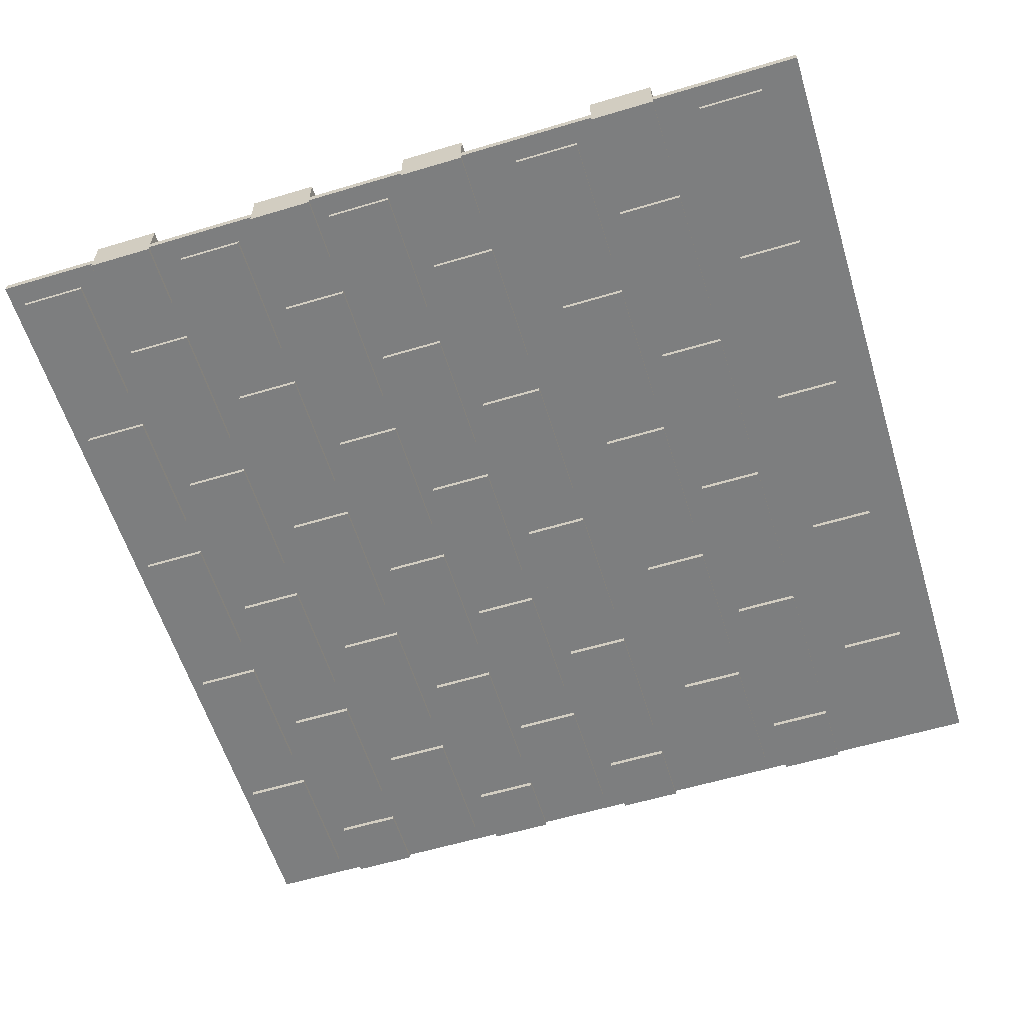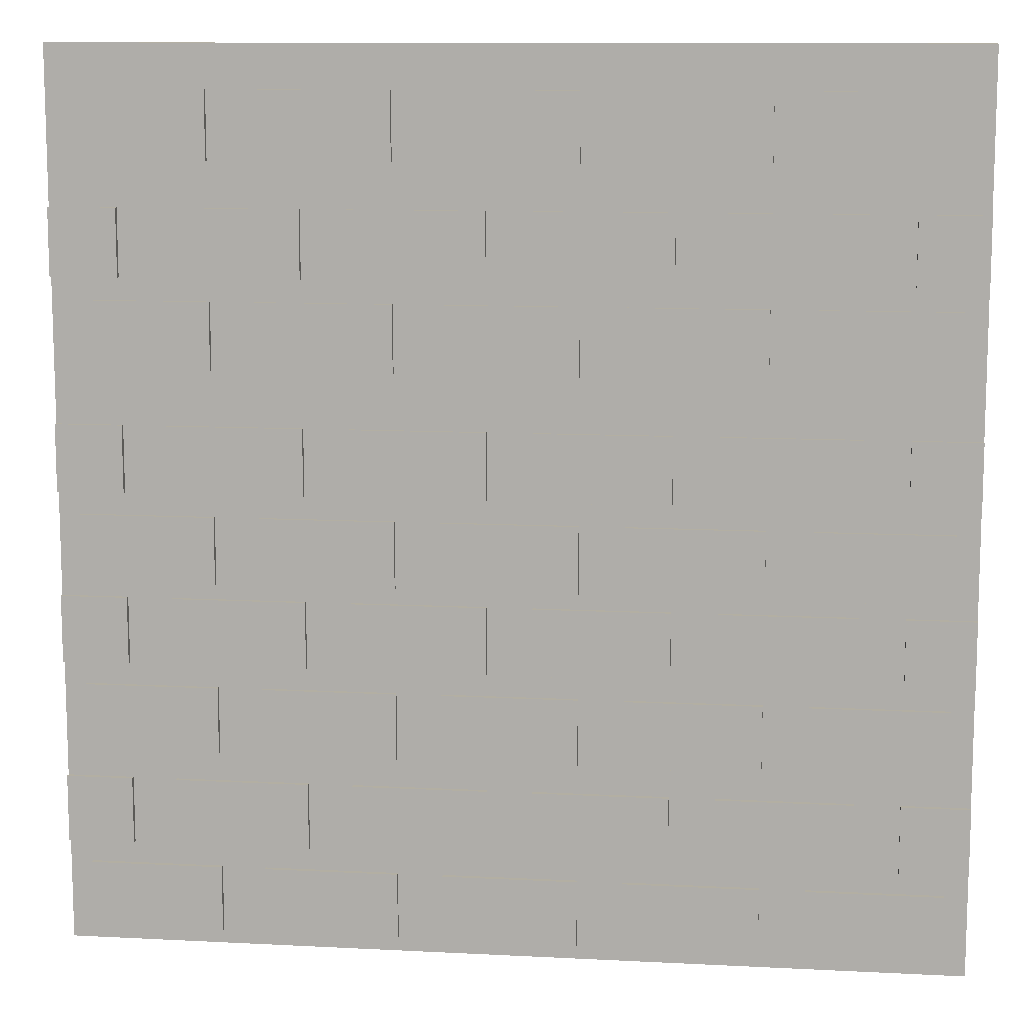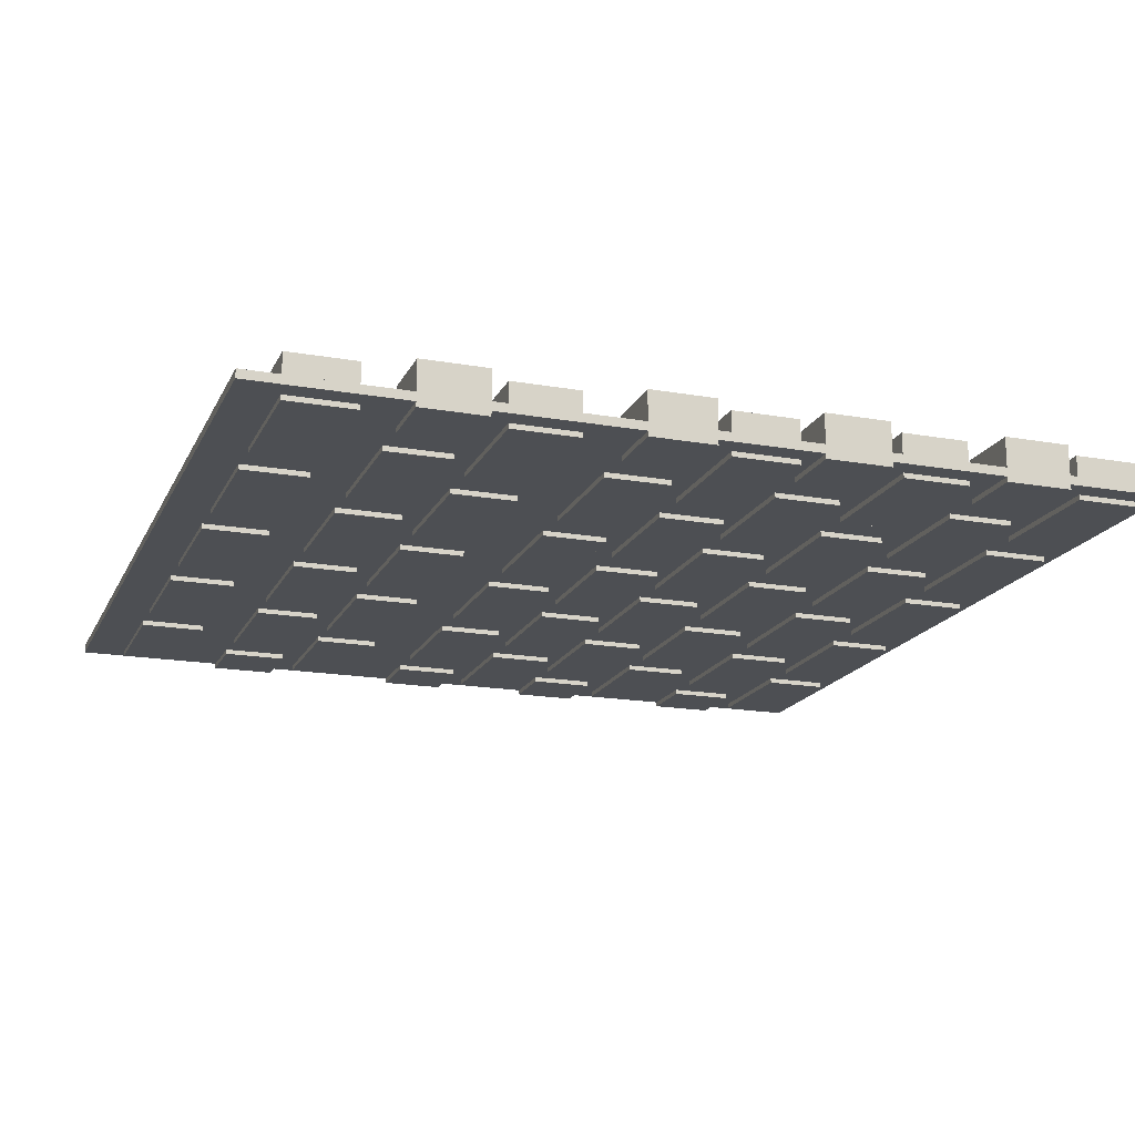
<metadata>
{"format":"obj","ext":"obj","renderer":"f3d","projection":"perspective","resolution":1024,"background":"white","views":[{"elev":-59.3,"azim":107.1,"up":"+Z"},{"elev":11.1,"azim":-172.8,"up":"+Y"},{"elev":-17.7,"azim":-109.2,"up":"+Z"}]}
</metadata>
<code>
g default
v -0.675 0.01587 0.03917
v -0.525 0.01587 0.03917
v -0.675 0.09087 0.03917
v -0.525 0.09087 0.03917
v -0.675 0.09087 -0.01083
v -0.525 0.09087 -0.01083
v -0.675 0.01587 -0.01083
v -0.525 0.01587 -0.01083
v -0.8746 0.01587 0.03917
v -0.7246 0.01587 0.03917
v -0.8746 0.09087 0.03917
v -0.7246 0.09087 0.03917
v -0.8746 0.09087 -0.01083
v -0.7246 0.09087 -0.01083
v -0.8746 0.01587 -0.01083
v -0.7246 0.01587 -0.01083
v -1.075 0.01587 0.03917
v -0.925 0.01587 0.03917
v -1.075 0.09087 0.03917
v -0.925 0.09087 0.03917
v -1.075 0.09087 -0.01083
v -0.925 0.09087 -0.01083
v -1.075 0.01587 -0.01083
v -0.925 0.01587 -0.01083
v -1.275 0.01587 0.03917
v -1.125 0.01587 0.03917
v -1.275 0.09087 0.03917
v -1.125 0.09087 0.03917
v -1.275 0.09087 -0.01083
v -1.125 0.09087 -0.01083
v -1.275 0.01587 -0.01083
v -1.125 0.01587 -0.01083
v -1.475 0.01587 0.03917
v -1.325 0.01587 0.03917
v -1.475 0.09087 0.03917
v -1.325 0.09087 0.03917
v -1.475 0.09087 -0.01083
v -1.325 0.09087 -0.01083
v -1.475 0.01587 -0.01083
v -1.325 0.01587 -0.01083
v -1.375 0.1159 0.03917
v -1.225 0.1159 0.03917
v -1.375 0.1909 0.03917
v -1.225 0.1909 0.03917
v -1.375 0.1909 -0.01083
v -1.225 0.1909 -0.01083
v -1.375 0.1159 -0.01083
v -1.225 0.1159 -0.01083
v -1.475 0.01401 0.03917
v -1.325 0.01401 0.03917
v -1.475 0.08901 0.03917
v -1.325 0.08901 0.03917
v -1.475 0.08901 -0.01083
v -1.325 0.08901 -0.01083
v -1.475 0.01401 -0.01083
v -1.325 0.01401 -0.01083
v -1.175 0.1159 0.03917
v -1.025 0.1159 0.03917
v -1.175 0.1909 0.03917
v -1.025 0.1909 0.03917
v -1.175 0.1909 -0.01083
v -1.025 0.1909 -0.01083
v -1.175 0.1159 -0.01083
v -1.025 0.1159 -0.01083
v -0.975 0.1159 0.03917
v -0.825 0.1159 0.03917
v -0.975 0.1909 0.03917
v -0.825 0.1909 0.03917
v -0.975 0.1909 -0.01083
v -0.825 0.1909 -0.01083
v -0.975 0.1159 -0.01083
v -0.825 0.1159 -0.01083
v -0.775 0.1159 0.03917
v -0.625 0.1159 0.03917
v -0.775 0.1909 0.03917
v -0.625 0.1909 0.03917
v -0.775 0.1909 -0.01083
v -0.625 0.1909 -0.01083
v -0.775 0.1159 -0.01083
v -0.625 0.1159 -0.01083
v -0.575 0.1159 0.03917
v -0.575 0.1909 0.03917
v -0.575 0.1909 -0.01083
v -0.575 0.1159 -0.01083
v -0.5 0.1159 0.03917
v -0.5 0.1909 0.03917
v -0.5 0.1909 -0.01083
v -0.5 0.1159 -0.01083
v -1.5 0.1159 0.03917
v -1.5 0.1909 0.03917
v -1.5 0.1909 -0.01083
v -1.5 0.1159 -0.01083
v -1.425 0.1159 0.03917
v -1.425 0.1909 0.03917
v -1.425 0.1909 -0.01083
v -1.425 0.1159 -0.01083
v -1.5 0.3229 0.03917
v -1.5 0.3979 0.03917
v -1.5 0.3979 -0.01083
v -1.5 0.3229 -0.01083
v -1.425 0.3229 0.03917
v -1.425 0.3979 0.03917
v -1.425 0.3979 -0.01083
v -1.425 0.3229 -0.01083
v -0.575 0.3229 0.03917
v -0.575 0.3979 0.03917
v -0.575 0.3979 -0.01083
v -0.575 0.3229 -0.01083
v -0.5 0.3229 0.03917
v -0.5 0.3979 0.03917
v -0.5 0.3979 -0.01083
v -0.5 0.3229 -0.01083
v -0.775 0.3229 0.03917
v -0.625 0.3229 0.03917
v -0.775 0.3979 0.03917
v -0.625 0.3979 0.03917
v -0.775 0.3979 -0.01083
v -0.625 0.3979 -0.01083
v -0.775 0.3229 -0.01083
v -0.625 0.3229 -0.01083
v -0.975 0.3229 0.03917
v -0.825 0.3229 0.03917
v -0.975 0.3979 0.03917
v -0.825 0.3979 0.03917
v -0.975 0.3979 -0.01083
v -0.825 0.3979 -0.01083
v -0.975 0.3229 -0.01083
v -0.825 0.3229 -0.01083
v -1.175 0.3229 0.03917
v -1.025 0.3229 0.03917
v -1.175 0.3979 0.03917
v -1.025 0.3979 0.03917
v -1.175 0.3979 -0.01083
v -1.025 0.3979 -0.01083
v -1.175 0.3229 -0.01083
v -1.025 0.3229 -0.01083
v -1.475 0.2211 0.03917
v -1.325 0.2211 0.03917
v -1.475 0.2961 0.03917
v -1.325 0.2961 0.03917
v -1.475 0.2961 -0.01083
v -1.325 0.2961 -0.01083
v -1.475 0.2211 -0.01083
v -1.325 0.2211 -0.01083
v -1.375 0.3229 0.03917
v -1.225 0.3229 0.03917
v -1.375 0.3979 0.03917
v -1.225 0.3979 0.03917
v -1.375 0.3979 -0.01083
v -1.225 0.3979 -0.01083
v -1.375 0.3229 -0.01083
v -1.225 0.3229 -0.01083
v -1.475 0.2229 0.03917
v -1.325 0.2229 0.03917
v -1.475 0.2979 0.03917
v -1.325 0.2979 0.03917
v -1.475 0.2979 -0.01083
v -1.325 0.2979 -0.01083
v -1.475 0.2229 -0.01083
v -1.325 0.2229 -0.01083
v -1.275 0.2229 0.03917
v -1.125 0.2229 0.03917
v -1.275 0.2979 0.03917
v -1.125 0.2979 0.03917
v -1.275 0.2979 -0.01083
v -1.125 0.2979 -0.01083
v -1.275 0.2229 -0.01083
v -1.125 0.2229 -0.01083
v -1.075 0.2229 0.03917
v -0.925 0.2229 0.03917
v -1.075 0.2979 0.03917
v -0.925 0.2979 0.03917
v -1.075 0.2979 -0.01083
v -0.925 0.2979 -0.01083
v -1.075 0.2229 -0.01083
v -0.925 0.2229 -0.01083
v -0.8746 0.2229 0.03917
v -0.7246 0.2229 0.03917
v -0.8746 0.2979 0.03917
v -0.7246 0.2979 0.03917
v -0.8746 0.2979 -0.01083
v -0.7246 0.2979 -0.01083
v -0.8746 0.2229 -0.01083
v -0.7246 0.2229 -0.01083
v -0.675 0.2229 0.03917
v -0.525 0.2229 0.03917
v -0.675 0.2979 0.03917
v -0.525 0.2979 0.03917
v -0.675 0.2979 -0.01083
v -0.525 0.2979 -0.01083
v -0.675 0.2229 -0.01083
v -0.525 0.2229 -0.01083
v -1.5 0.5152 0.03917
v -1.5 0.5902 0.03917
v -1.5 0.5902 -0.01083
v -1.5 0.5152 -0.01083
v -1.425 0.5152 0.03917
v -1.425 0.5902 0.03917
v -1.425 0.5902 -0.01083
v -1.425 0.5152 -0.01083
v -0.575 0.5152 0.03917
v -0.575 0.5902 0.03917
v -0.575 0.5902 -0.01083
v -0.575 0.5152 -0.01083
v -0.5 0.5152 0.03917
v -0.5 0.5902 0.03917
v -0.5 0.5902 -0.01083
v -0.5 0.5152 -0.01083
v -0.775 0.5152 0.03917
v -0.625 0.5152 0.03917
v -0.775 0.5902 0.03917
v -0.625 0.5902 0.03917
v -0.775 0.5902 -0.01083
v -0.625 0.5902 -0.01083
v -0.775 0.5152 -0.01083
v -0.625 0.5152 -0.01083
v -0.975 0.5152 0.03917
v -0.825 0.5152 0.03917
v -0.975 0.5902 0.03917
v -0.825 0.5902 0.03917
v -0.975 0.5902 -0.01083
v -0.825 0.5902 -0.01083
v -0.975 0.5152 -0.01083
v -0.825 0.5152 -0.01083
v -1.175 0.5152 0.03917
v -1.025 0.5152 0.03917
v -1.175 0.5902 0.03917
v -1.025 0.5902 0.03917
v -1.175 0.5902 -0.01083
v -1.025 0.5902 -0.01083
v -1.175 0.5152 -0.01083
v -1.025 0.5152 -0.01083
v -1.475 0.4134 0.03917
v -1.325 0.4134 0.03917
v -1.475 0.4884 0.03917
v -1.325 0.4884 0.03917
v -1.475 0.4884 -0.01083
v -1.325 0.4884 -0.01083
v -1.475 0.4134 -0.01083
v -1.325 0.4134 -0.01083
v -1.375 0.5152 0.03917
v -1.225 0.5152 0.03917
v -1.375 0.5902 0.03917
v -1.225 0.5902 0.03917
v -1.375 0.5902 -0.01083
v -1.225 0.5902 -0.01083
v -1.375 0.5152 -0.01083
v -1.225 0.5152 -0.01083
v -1.475 0.4152 0.03917
v -1.325 0.4152 0.03917
v -1.475 0.4902 0.03917
v -1.325 0.4902 0.03917
v -1.475 0.4902 -0.01083
v -1.325 0.4902 -0.01083
v -1.475 0.4152 -0.01083
v -1.325 0.4152 -0.01083
v -1.275 0.4152 0.03917
v -1.125 0.4152 0.03917
v -1.275 0.4902 0.03917
v -1.125 0.4902 0.03917
v -1.275 0.4902 -0.01083
v -1.125 0.4902 -0.01083
v -1.275 0.4152 -0.01083
v -1.125 0.4152 -0.01083
v -1.075 0.4152 0.03917
v -0.925 0.4152 0.03917
v -1.075 0.4902 0.03917
v -0.925 0.4902 0.03917
v -1.075 0.4902 -0.01083
v -0.925 0.4902 -0.01083
v -1.075 0.4152 -0.01083
v -0.925 0.4152 -0.01083
v -0.8746 0.4152 0.03917
v -0.7246 0.4152 0.03917
v -0.8746 0.4902 0.03917
v -0.7246 0.4902 0.03917
v -0.8746 0.4902 -0.01083
v -0.7246 0.4902 -0.01083
v -0.8746 0.4152 -0.01083
v -0.7246 0.4152 -0.01083
v -0.675 0.4152 0.03917
v -0.525 0.4152 0.03917
v -0.675 0.4902 0.03917
v -0.525 0.4902 0.03917
v -0.675 0.4902 -0.01083
v -0.525 0.4902 -0.01083
v -0.675 0.4152 -0.01083
v -0.525 0.4152 -0.01083
v -1.5 0.7513 0.03917
v -1.5 0.8263 0.03917
v -1.5 0.8263 -0.01083
v -1.5 0.7513 -0.01083
v -1.425 0.7513 0.03917
v -1.425 0.8263 0.03917
v -1.425 0.8263 -0.01083
v -1.425 0.7513 -0.01083
v -0.575 0.7513 0.03917
v -0.575 0.8263 0.03917
v -0.575 0.8263 -0.01083
v -0.575 0.7513 -0.01083
v -0.5 0.7513 0.03917
v -0.5 0.8263 0.03917
v -0.5 0.8263 -0.01083
v -0.5 0.7513 -0.01083
v -0.775 0.7513 0.03917
v -0.625 0.7513 0.03917
v -0.775 0.8263 0.03917
v -0.625 0.8263 0.03917
v -0.775 0.8263 -0.01083
v -0.625 0.8263 -0.01083
v -0.775 0.7513 -0.01083
v -0.625 0.7513 -0.01083
v -0.975 0.7513 0.03917
v -0.825 0.7513 0.03917
v -0.975 0.8263 0.03917
v -0.825 0.8263 0.03917
v -0.975 0.8263 -0.01083
v -0.825 0.8263 -0.01083
v -0.975 0.7513 -0.01083
v -0.825 0.7513 -0.01083
v -1.175 0.7513 0.03917
v -1.025 0.7513 0.03917
v -1.175 0.8263 0.03917
v -1.025 0.8263 0.03917
v -1.175 0.8263 -0.01083
v -1.025 0.8263 -0.01083
v -1.175 0.7513 -0.01083
v -1.025 0.7513 -0.01083
v -1.475 0.6494 0.03917
v -1.325 0.6494 0.03917
v -1.475 0.7244 0.03917
v -1.325 0.7244 0.03917
v -1.475 0.7244 -0.01083
v -1.325 0.7244 -0.01083
v -1.475 0.6494 -0.01083
v -1.325 0.6494 -0.01083
v -1.375 0.7513 0.03917
v -1.225 0.7513 0.03917
v -1.375 0.8263 0.03917
v -1.225 0.8263 0.03917
v -1.375 0.8263 -0.01083
v -1.225 0.8263 -0.01083
v -1.375 0.7513 -0.01083
v -1.225 0.7513 -0.01083
v -1.475 0.6513 0.03917
v -1.325 0.6513 0.03917
v -1.475 0.7263 0.03917
v -1.325 0.7263 0.03917
v -1.475 0.7263 -0.01083
v -1.325 0.7263 -0.01083
v -1.475 0.6513 -0.01083
v -1.325 0.6513 -0.01083
v -1.275 0.6513 0.03917
v -1.125 0.6513 0.03917
v -1.275 0.7263 0.03917
v -1.125 0.7263 0.03917
v -1.275 0.7263 -0.01083
v -1.125 0.7263 -0.01083
v -1.275 0.6513 -0.01083
v -1.125 0.6513 -0.01083
v -1.075 0.6513 0.03917
v -0.925 0.6513 0.03917
v -1.075 0.7263 0.03917
v -0.925 0.7263 0.03917
v -1.075 0.7263 -0.01083
v -0.925 0.7263 -0.01083
v -1.075 0.6513 -0.01083
v -0.925 0.6513 -0.01083
v -0.8746 0.6513 0.03917
v -0.7246 0.6513 0.03917
v -0.8746 0.7263 0.03917
v -0.7246 0.7263 0.03917
v -0.8746 0.7263 -0.01083
v -0.7246 0.7263 -0.01083
v -0.8746 0.6513 -0.01083
v -0.7246 0.6513 -0.01083
v -0.675 0.6513 0.03917
v -0.525 0.6513 0.03917
v -0.675 0.7263 0.03917
v -0.525 0.7263 0.03917
v -0.675 0.7263 -0.01083
v -0.525 0.7263 -0.01083
v -0.675 0.6513 -0.01083
v -0.525 0.6513 -0.01083
v -1.475 0.8747 0.03917
v -1.325 0.8747 0.03917
v -1.475 0.9497 0.03917
v -1.325 0.9497 0.03917
v -1.475 0.9497 -0.01083
v -1.325 0.9497 -0.01083
v -1.475 0.8747 -0.01083
v -1.325 0.8747 -0.01083
v -1.475 0.8766 0.03917
v -1.325 0.8766 0.03917
v -1.475 0.9516 0.03917
v -1.325 0.9516 0.03917
v -1.475 0.9516 -0.01083
v -1.325 0.9516 -0.01083
v -1.475 0.8766 -0.01083
v -1.325 0.8766 -0.01083
v -1.275 0.8766 0.03917
v -1.125 0.8766 0.03917
v -1.275 0.9516 0.03917
v -1.125 0.9516 0.03917
v -1.275 0.9516 -0.01083
v -1.125 0.9516 -0.01083
v -1.275 0.8766 -0.01083
v -1.125 0.8766 -0.01083
v -1.075 0.8766 0.03917
v -0.925 0.8766 0.03917
v -1.075 0.9516 0.03917
v -0.925 0.9516 0.03917
v -1.075 0.9516 -0.01083
v -0.925 0.9516 -0.01083
v -1.075 0.8766 -0.01083
v -0.925 0.8766 -0.01083
v -0.8746 0.8766 0.03917
v -0.7246 0.8766 0.03917
v -0.8746 0.9516 0.03917
v -0.7246 0.9516 0.03917
v -0.8746 0.9516 -0.01083
v -0.7246 0.9516 -0.01083
v -0.8746 0.8766 -0.01083
v -0.7246 0.8766 -0.01083
v -0.675 0.8766 0.03917
v -0.525 0.8766 0.03917
v -0.675 0.9516 0.03917
v -0.525 0.9516 0.03917
v -0.675 0.9516 -0.01083
v -0.525 0.9516 -0.01083
v -0.675 0.8766 -0.01083
v -0.525 0.8766 -0.01083
g pCube111
f 1 2 4 3
f 3 4 6 5
f 5 6 8 7
f 7 8 2 1
f 2 8 6 4
f 7 1 3 5
f 9 10 12 11
f 11 12 14 13
f 13 14 16 15
f 15 16 10 9
f 10 16 14 12
f 15 9 11 13
f 17 18 20 19
f 19 20 22 21
f 21 22 24 23
f 23 24 18 17
f 18 24 22 20
f 23 17 19 21
f 25 26 28 27
f 27 28 30 29
f 29 30 32 31
f 31 32 26 25
f 26 32 30 28
f 31 25 27 29
f 33 34 36 35
f 35 36 38 37
f 37 38 40 39
f 39 40 34 33
f 34 40 38 36
f 39 33 35 37
f 41 42 44 43
f 43 44 46 45
f 45 46 48 47
f 47 48 42 41
f 42 48 46 44
f 47 41 43 45
f 49 50 52 51
f 51 52 54 53
f 53 54 56 55
f 55 56 50 49
f 50 56 54 52
f 55 49 51 53
f 57 58 60 59
f 59 60 62 61
f 61 62 64 63
f 63 64 58 57
f 58 64 62 60
f 63 57 59 61
f 65 66 68 67
f 67 68 70 69
f 69 70 72 71
f 71 72 66 65
f 66 72 70 68
f 71 65 67 69
f 73 74 76 75
f 75 76 78 77
f 77 78 80 79
f 79 80 74 73
f 74 80 78 76
f 79 73 75 77
f 81 85 86 82
f 82 86 87 83
f 83 87 88 84
f 84 88 85 81
f 84 81 82 83
f 86 85 88 87
f 89 93 94 90
f 90 94 95 91
f 91 95 96 92
f 92 96 93 89
f 92 89 90 91
f 94 93 96 95
f 97 101 102 98
f 98 102 103 99
f 99 103 104 100
f 100 104 101 97
f 100 97 98 99
f 102 101 104 103
f 105 109 110 106
f 106 110 111 107
f 107 111 112 108
f 108 112 109 105
f 108 105 106 107
f 110 109 112 111
f 113 114 116 115
f 115 116 118 117
f 117 118 120 119
f 119 120 114 113
f 114 120 118 116
f 119 113 115 117
f 121 122 124 123
f 123 124 126 125
f 125 126 128 127
f 127 128 122 121
f 122 128 126 124
f 127 121 123 125
f 129 130 132 131
f 131 132 134 133
f 133 134 136 135
f 135 136 130 129
f 130 136 134 132
f 135 129 131 133
f 137 138 140 139
f 139 140 142 141
f 141 142 144 143
f 143 144 138 137
f 138 144 142 140
f 143 137 139 141
f 145 146 148 147
f 147 148 150 149
f 149 150 152 151
f 151 152 146 145
f 146 152 150 148
f 151 145 147 149
f 153 154 156 155
f 155 156 158 157
f 157 158 160 159
f 159 160 154 153
f 154 160 158 156
f 159 153 155 157
f 161 162 164 163
f 163 164 166 165
f 165 166 168 167
f 167 168 162 161
f 162 168 166 164
f 167 161 163 165
f 169 170 172 171
f 171 172 174 173
f 173 174 176 175
f 175 176 170 169
f 170 176 174 172
f 175 169 171 173
f 177 178 180 179
f 179 180 182 181
f 181 182 184 183
f 183 184 178 177
f 178 184 182 180
f 183 177 179 181
f 185 186 188 187
f 187 188 190 189
f 189 190 192 191
f 191 192 186 185
f 186 192 190 188
f 191 185 187 189
f 193 197 198 194
f 194 198 199 195
f 195 199 200 196
f 196 200 197 193
f 196 193 194 195
f 198 197 200 199
f 201 205 206 202
f 202 206 207 203
f 203 207 208 204
f 204 208 205 201
f 204 201 202 203
f 206 205 208 207
f 209 210 212 211
f 211 212 214 213
f 213 214 216 215
f 215 216 210 209
f 210 216 214 212
f 215 209 211 213
f 217 218 220 219
f 219 220 222 221
f 221 222 224 223
f 223 224 218 217
f 218 224 222 220
f 223 217 219 221
f 225 226 228 227
f 227 228 230 229
f 229 230 232 231
f 231 232 226 225
f 226 232 230 228
f 231 225 227 229
f 233 234 236 235
f 235 236 238 237
f 237 238 240 239
f 239 240 234 233
f 234 240 238 236
f 239 233 235 237
f 241 242 244 243
f 243 244 246 245
f 245 246 248 247
f 247 248 242 241
f 242 248 246 244
f 247 241 243 245
f 249 250 252 251
f 251 252 254 253
f 253 254 256 255
f 255 256 250 249
f 250 256 254 252
f 255 249 251 253
f 257 258 260 259
f 259 260 262 261
f 261 262 264 263
f 263 264 258 257
f 258 264 262 260
f 263 257 259 261
f 265 266 268 267
f 267 268 270 269
f 269 270 272 271
f 271 272 266 265
f 266 272 270 268
f 271 265 267 269
f 273 274 276 275
f 275 276 278 277
f 277 278 280 279
f 279 280 274 273
f 274 280 278 276
f 279 273 275 277
f 281 282 284 283
f 283 284 286 285
f 285 286 288 287
f 287 288 282 281
f 282 288 286 284
f 287 281 283 285
f 289 293 294 290
f 290 294 295 291
f 291 295 296 292
f 292 296 293 289
f 292 289 290 291
f 294 293 296 295
f 297 301 302 298
f 298 302 303 299
f 299 303 304 300
f 300 304 301 297
f 300 297 298 299
f 302 301 304 303
f 305 306 308 307
f 307 308 310 309
f 309 310 312 311
f 311 312 306 305
f 306 312 310 308
f 311 305 307 309
f 313 314 316 315
f 315 316 318 317
f 317 318 320 319
f 319 320 314 313
f 314 320 318 316
f 319 313 315 317
f 321 322 324 323
f 323 324 326 325
f 325 326 328 327
f 327 328 322 321
f 322 328 326 324
f 327 321 323 325
f 329 330 332 331
f 331 332 334 333
f 333 334 336 335
f 335 336 330 329
f 330 336 334 332
f 335 329 331 333
f 337 338 340 339
f 339 340 342 341
f 341 342 344 343
f 343 344 338 337
f 338 344 342 340
f 343 337 339 341
f 345 346 348 347
f 347 348 350 349
f 349 350 352 351
f 351 352 346 345
f 346 352 350 348
f 351 345 347 349
f 353 354 356 355
f 355 356 358 357
f 357 358 360 359
f 359 360 354 353
f 354 360 358 356
f 359 353 355 357
f 361 362 364 363
f 363 364 366 365
f 365 366 368 367
f 367 368 362 361
f 362 368 366 364
f 367 361 363 365
f 369 370 372 371
f 371 372 374 373
f 373 374 376 375
f 375 376 370 369
f 370 376 374 372
f 375 369 371 373
f 377 378 380 379
f 379 380 382 381
f 381 382 384 383
f 383 384 378 377
f 378 384 382 380
f 383 377 379 381
f 385 386 388 387
f 387 388 390 389
f 389 390 392 391
f 391 392 386 385
f 386 392 390 388
f 391 385 387 389
f 393 394 396 395
f 395 396 398 397
f 397 398 400 399
f 399 400 394 393
f 394 400 398 396
f 399 393 395 397
f 401 402 404 403
f 403 404 406 405
f 405 406 408 407
f 407 408 402 401
f 402 408 406 404
f 407 401 403 405
f 409 410 412 411
f 411 412 414 413
f 413 414 416 415
f 415 416 410 409
f 410 416 414 412
f 415 409 411 413
f 417 418 420 419
f 419 420 422 421
f 421 422 424 423
f 423 424 418 417
f 418 424 422 420
f 423 417 419 421
f 425 426 428 427
f 427 428 430 429
f 429 430 432 431
f 431 432 426 425
f 426 432 430 428
f 431 425 427 429
g default
v -1.5 0 0.005
v -0.5 0 0.005
v -1.5 1 0.005
v -0.5 1 0.005
v -1.5 1 -0.005
v -0.5 1 -0.005
v -1.5 0 -0.005
v -0.5 0 -0.005
g pCube49
f 433 434 436 435
f 435 436 438 437
f 437 438 440 439
f 439 440 434 433
f 434 440 438 436
f 439 433 435 437

</code>
